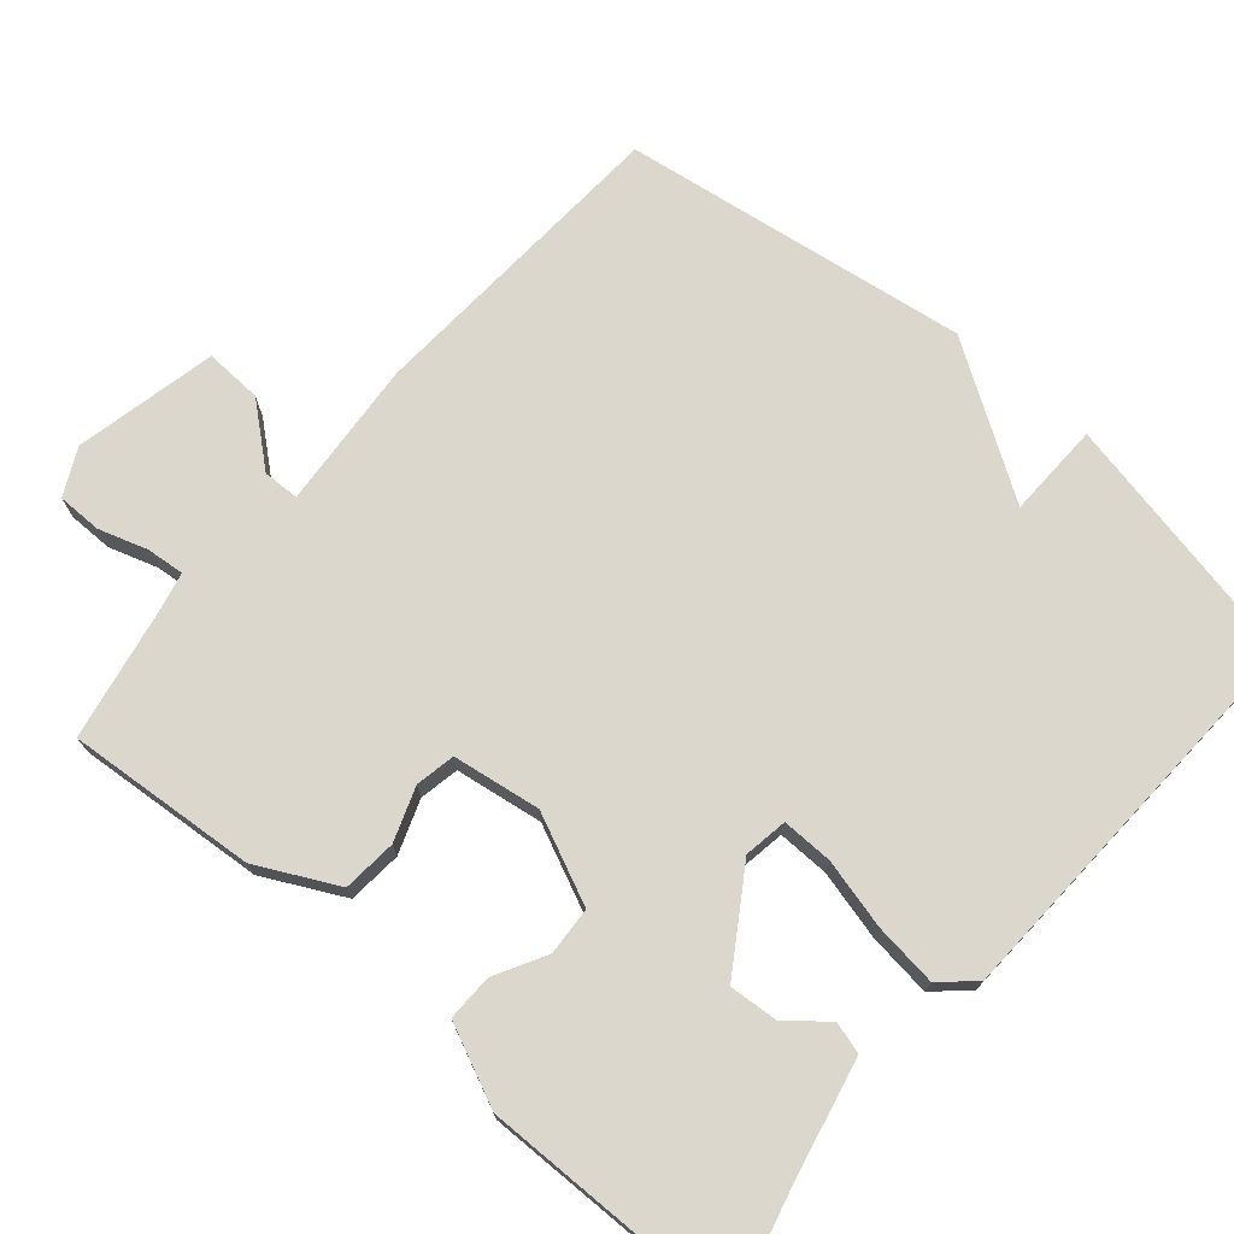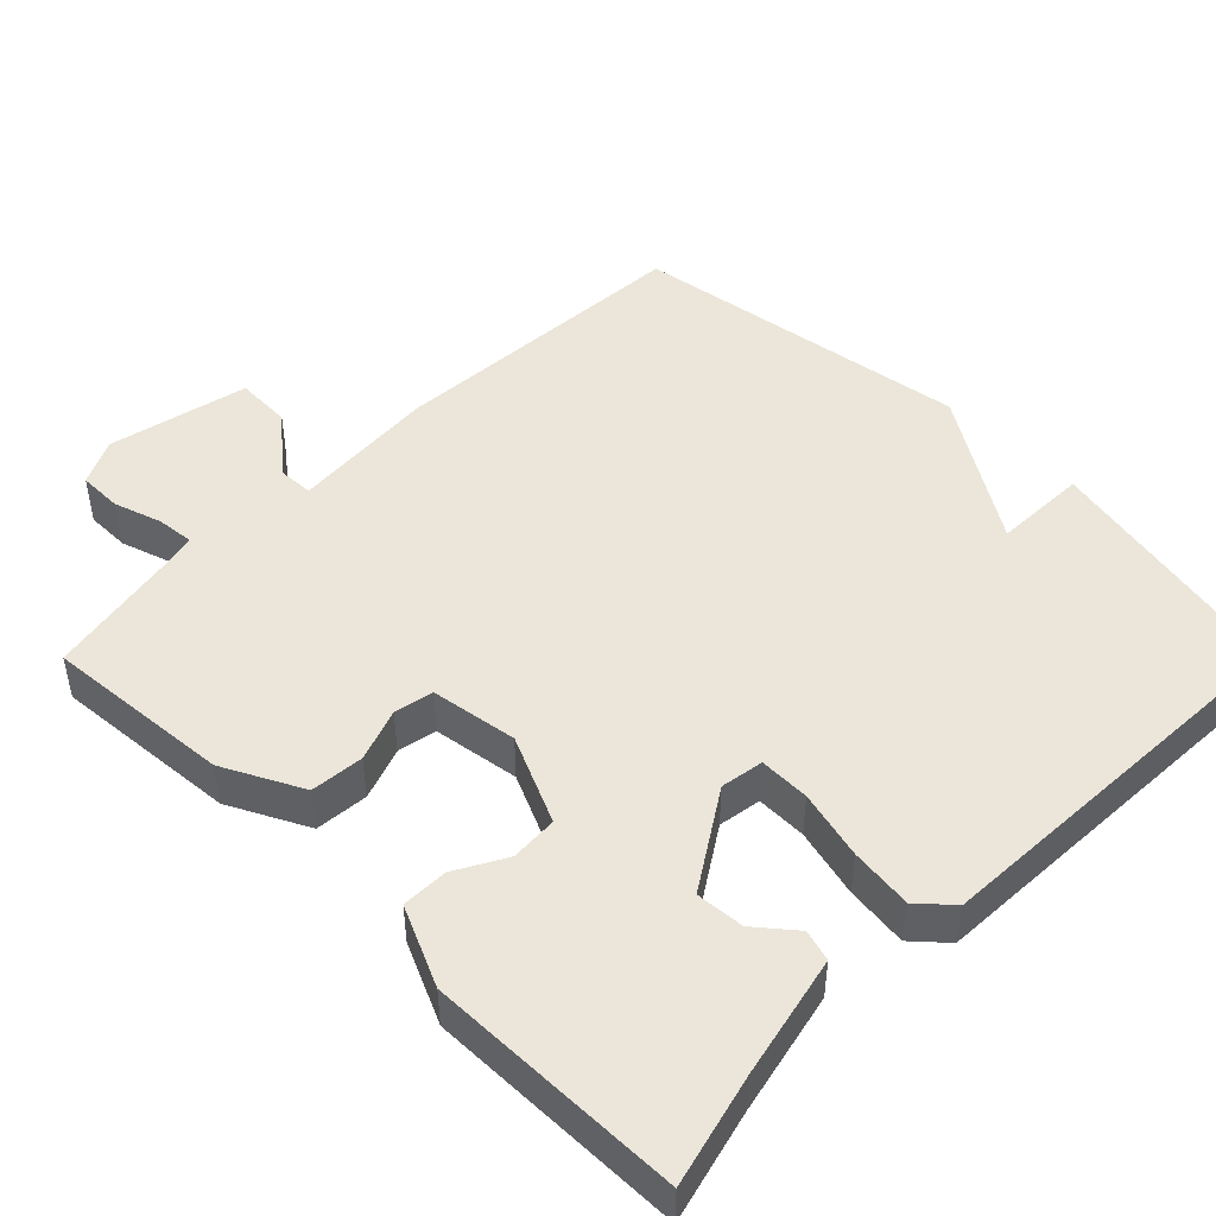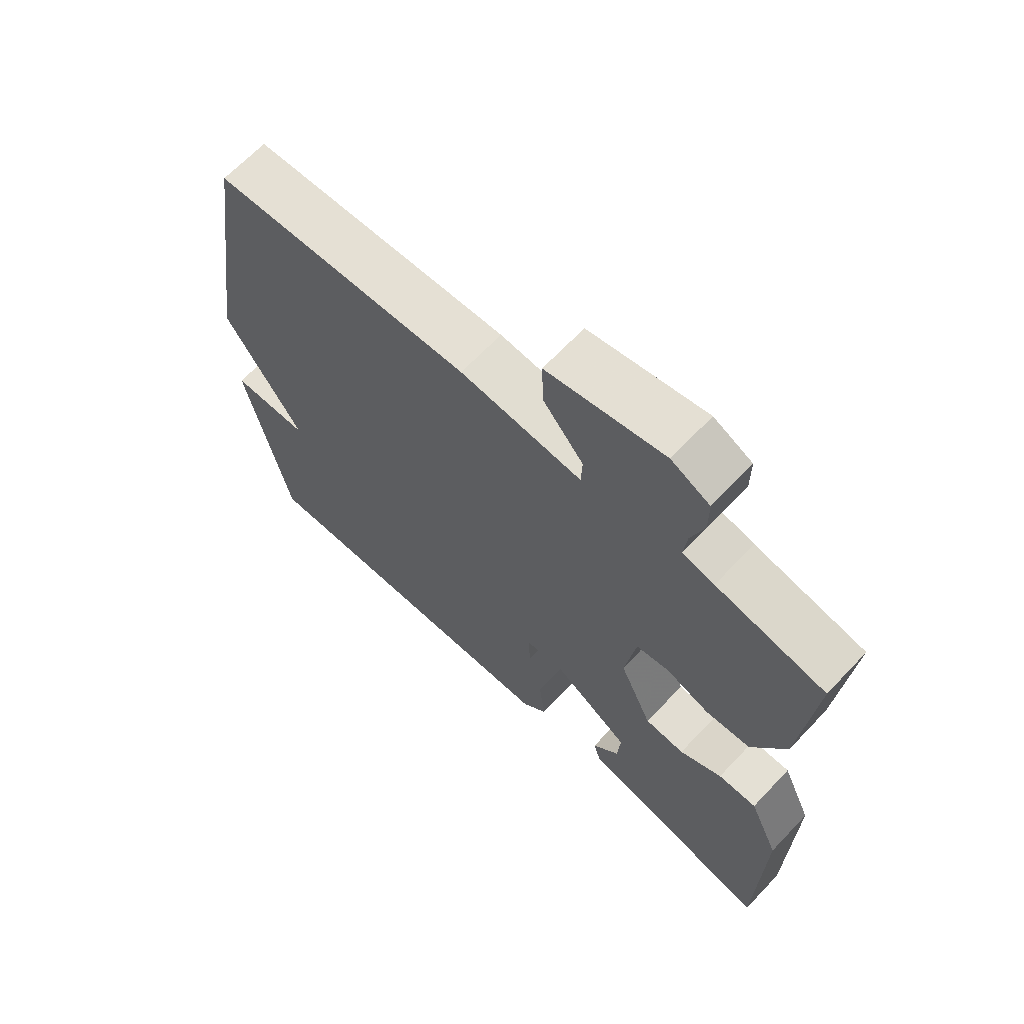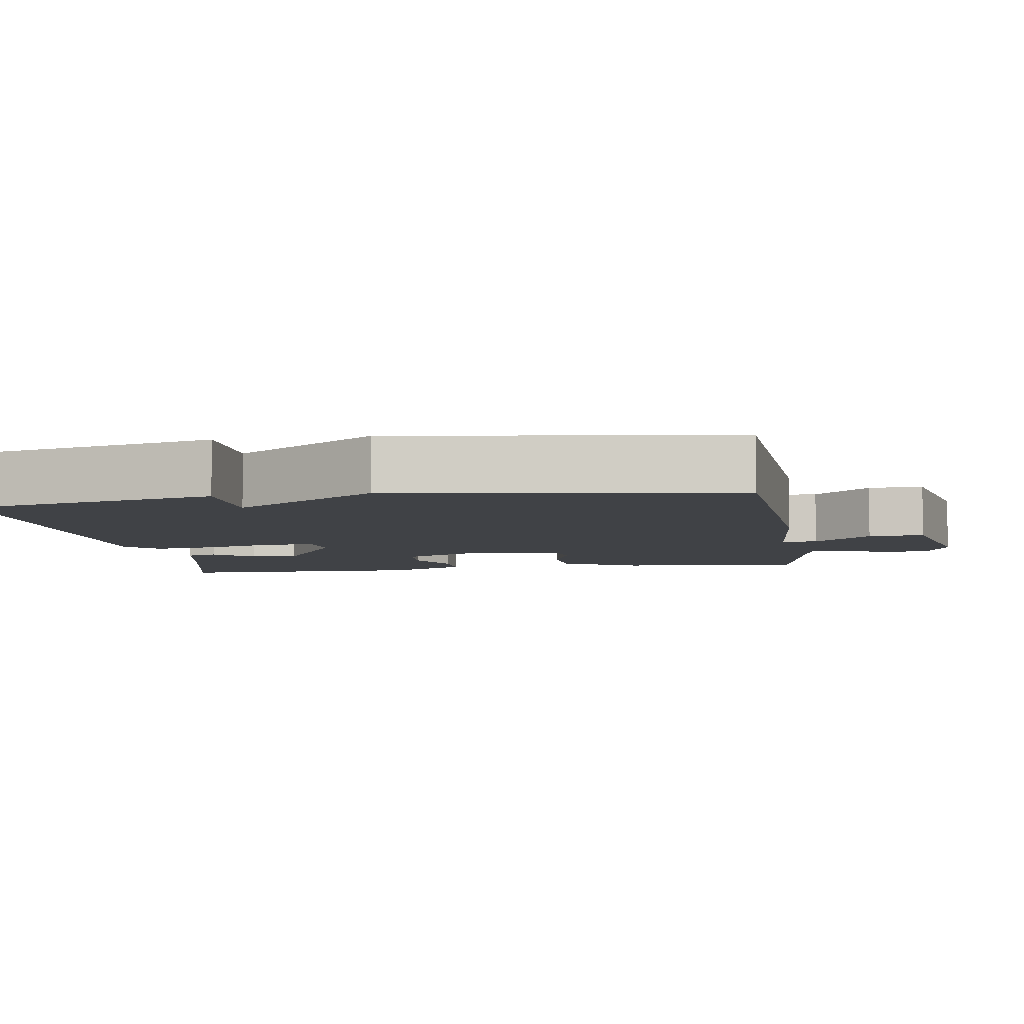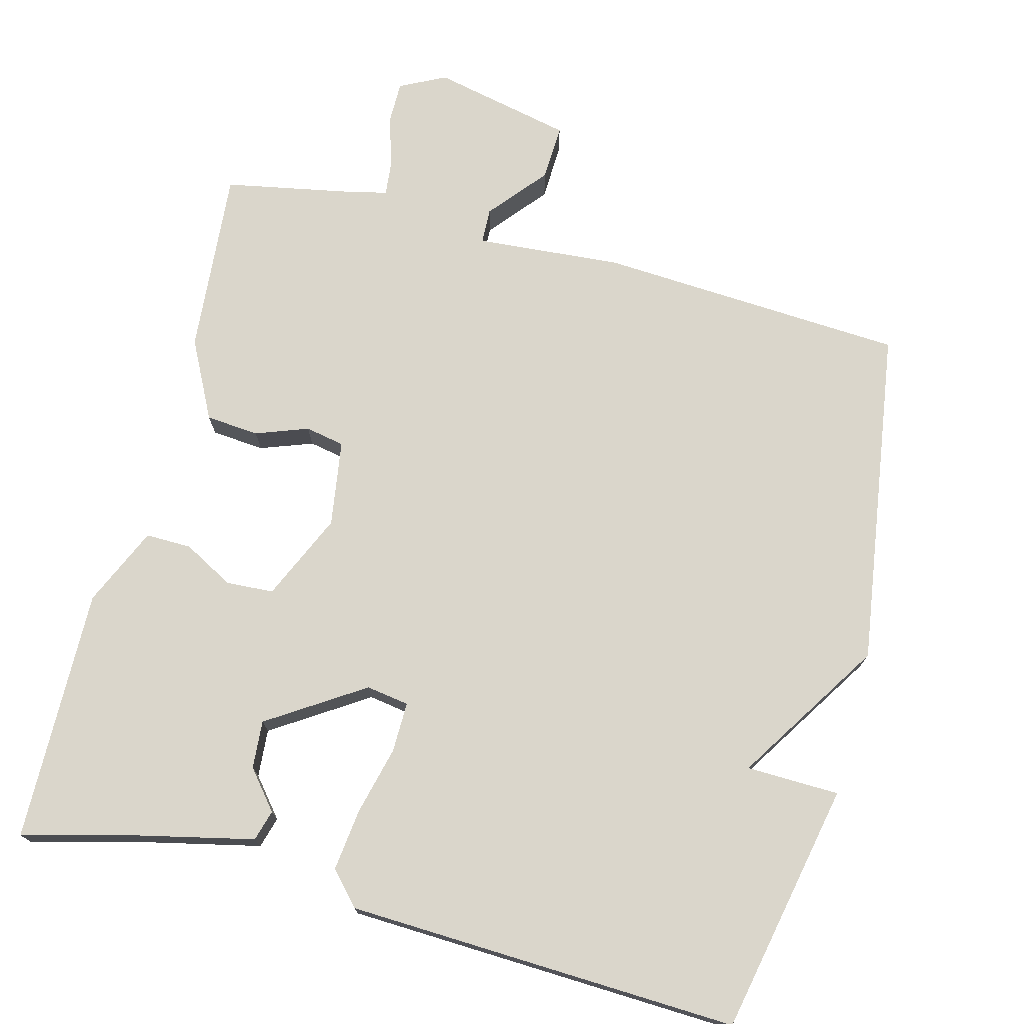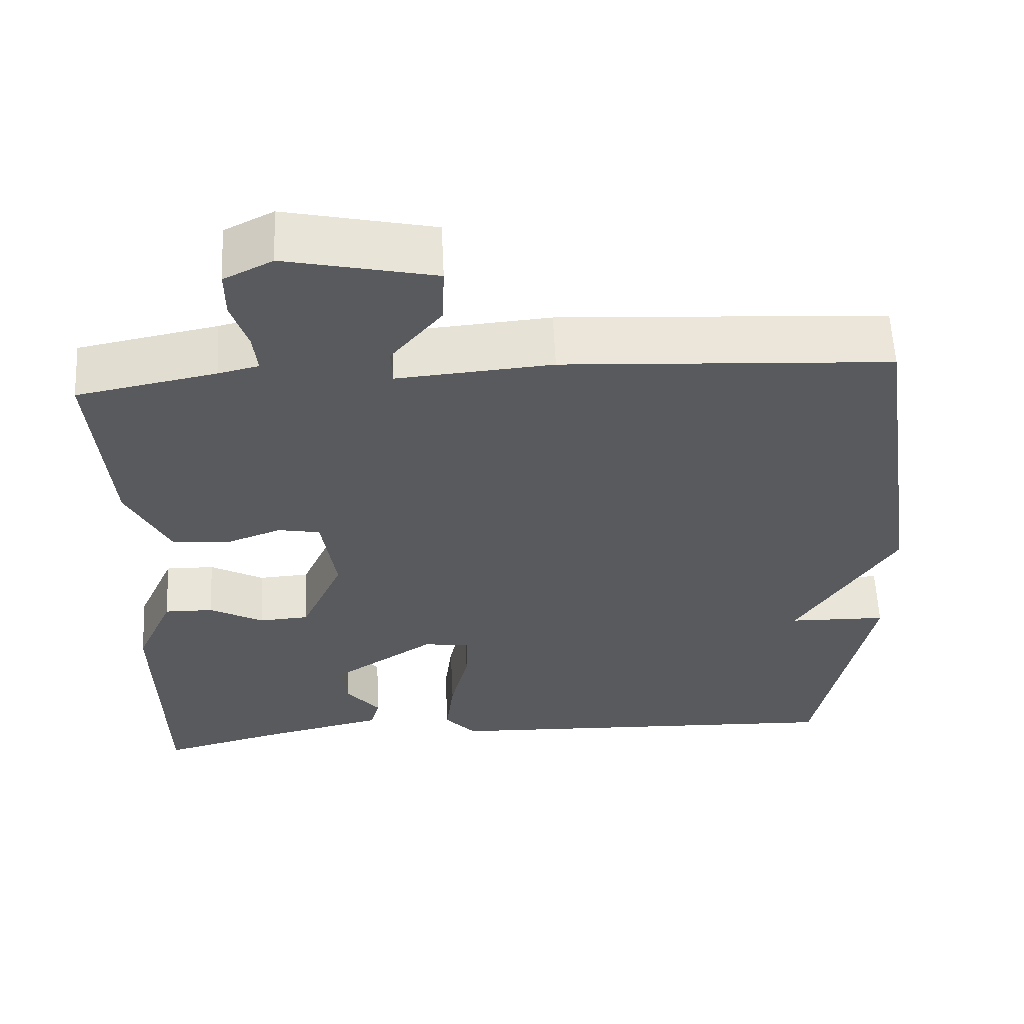
<metadata>
{"format":"obj","ext":"obj","renderer":"f3d","projection":"perspective","resolution":1024,"background":"white","views":[{"elev":73.3,"azim":130.8,"up":"+Y"},{"elev":47.2,"azim":134.9,"up":"+Y"},{"elev":66.4,"azim":43.5,"up":"+Z"},{"elev":-6.4,"azim":-80.8,"up":"+Y"},{"elev":74.0,"azim":-165.3,"up":"+Y"},{"elev":58.9,"azim":177.2,"up":"+Z"}]}
</metadata>
<code>
v -0.5 0.07 -0.5
v -0.569 0.07 -0.16
v -0.443 0.07 -0.157
v -0.569 0.07 0.04
v -0.5 0.07 0.5
v -0.083 0.07 0.524
v 0.114 0.07 0.508
v 0.116 0.07 0.556
v 0.051 0.07 0.634
v 0.048 0.07 0.71
v 0.237 0.07 0.751
v 0.299 0.07 0.72
v 0.299 0.07 0.661
v 0.278 0.07 0.596
v 0.273 0.07 0.546
v 0.324 0.07 0.534
v 0.5 0.07 0.5
v 0.479 0.07 0.248
v 0.425 0.07 0.142
v 0.353 0.07 0.136
v 0.282 0.07 0.162
v 0.229 0.07 0.152
v 0.211 0.07 0.035
v 0.264 0.07 -0.083
v 0.328 0.07 -0.087
v 0.396 0.07 -0.05
v 0.458 0.07 -0.049
v 0.506 0.07 -0.156
v 0.5 0.07 -0.5
v 0.351 0.07 -0.461
v 0.188 0.07 -0.424
v 0.176 0.07 -0.382
v 0.219 0.07 -0.33
v 0.224 0.07 -0.265
v 0.095 0.07 -0.181
v 0.037 0.07 -0.19
v 0.038 0.07 -0.258
v 0.061 0.07 -0.351
v 0.071 0.07 -0.435
v 0.031 0.07 -0.479
v -0.5 0 -0.5
v -0.569 0 -0.16
v -0.443 0 -0.157
v -0.569 0 0.04
v -0.5 0 0.5
v -0.083 0 0.524
v 0.114 0 0.508
v 0.116 0 0.556
v 0.051 0 0.634
v 0.048 0 0.71
v 0.237 0 0.751
v 0.299 0 0.72
v 0.299 0 0.661
v 0.278 0 0.596
v 0.273 0 0.546
v 0.324 0 0.534
v 0.5 0 0.5
v 0.479 0 0.248
v 0.425 0 0.142
v 0.353 0 0.136
v 0.282 0 0.162
v 0.229 0 0.152
v 0.211 0 0.035
v 0.264 0 -0.083
v 0.328 0 -0.087
v 0.396 0 -0.05
v 0.458 0 -0.049
v 0.506 0 -0.156
v 0.5 0 -0.5
v 0.351 0 -0.461
v 0.188 0 -0.424
v 0.176 0 -0.382
v 0.219 0 -0.33
v 0.224 0 -0.265
v 0.095 0 -0.181
v 0.037 0 -0.19
v 0.038 0 -0.258
v 0.061 0 -0.351
v 0.071 0 -0.435
v 0.031 0 -0.479
f 1 2 3
f 40 1 3
f 39 40 3
f 38 39 3
f 37 38 3
f 4 5 6
f 3 4 6
f 37 3 6
f 36 37 6
f 35 36 6 7
f 34 35 7 8
f 30 31 32 33
f 30 33 34
f 29 30 34
f 28 29 34
f 27 28 34
f 26 27 34
f 25 26 34
f 24 25 34
f 23 24 34
f 19 20 21
f 18 19 21
f 17 18 21
f 16 17 21
f 15 16 21 22
f 14 15 22 23
f 12 13 14
f 11 12 14
f 10 11 14
f 9 10 14
f 8 9 14
f 23 34 8
f 8 14 23
f 43 42 41
f 43 41 80
f 43 80 79
f 43 79 78
f 43 78 77
f 46 45 44
f 46 44 43
f 46 43 77
f 46 77 76
f 47 46 76 75
f 48 47 75 74
f 73 72 71 70
f 74 73 70
f 74 70 69
f 74 69 68
f 74 68 67
f 74 67 66
f 74 66 65
f 74 65 64
f 74 64 63
f 61 60 59
f 61 59 58
f 61 58 57
f 61 57 56
f 62 61 56 55
f 63 62 55 54
f 54 53 52
f 54 52 51
f 54 51 50
f 54 50 49
f 54 49 48
f 48 74 63
f 63 54 48
f 1 41 42 2
f 2 42 43 3
f 3 43 44 4
f 4 44 45 5
f 5 45 46 6
f 6 46 47 7
f 7 47 48 8
f 8 48 49 9
f 9 49 50 10
f 10 50 51 11
f 11 51 52 12
f 12 52 53 13
f 13 53 54 14
f 14 54 55 15
f 15 55 56 16
f 16 56 57 17
f 17 57 58 18
f 18 58 59 19
f 19 59 60 20
f 20 60 61 21
f 21 61 62 22
f 22 62 63 23
f 23 63 64 24
f 24 64 65 25
f 25 65 66 26
f 26 66 67 27
f 27 67 68 28
f 28 68 69 29
f 29 69 70 30
f 30 70 71 31
f 31 71 72 32
f 32 72 73 33
f 33 73 74 34
f 34 74 75 35
f 35 75 76 36
f 36 76 77 37
f 37 77 78 38
f 38 78 79 39
f 39 79 80 40
f 40 80 41 1

</code>
